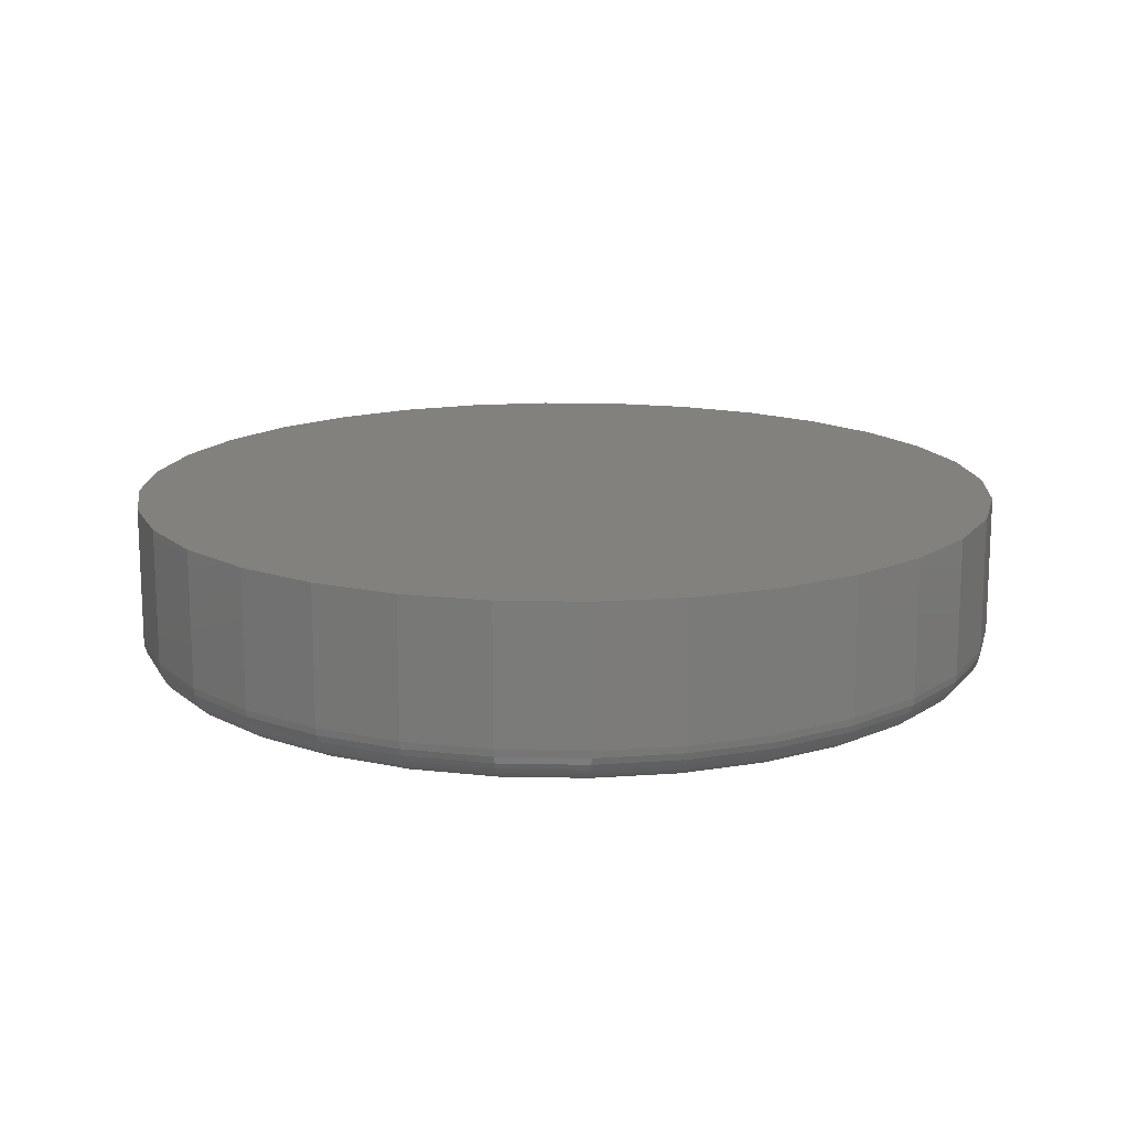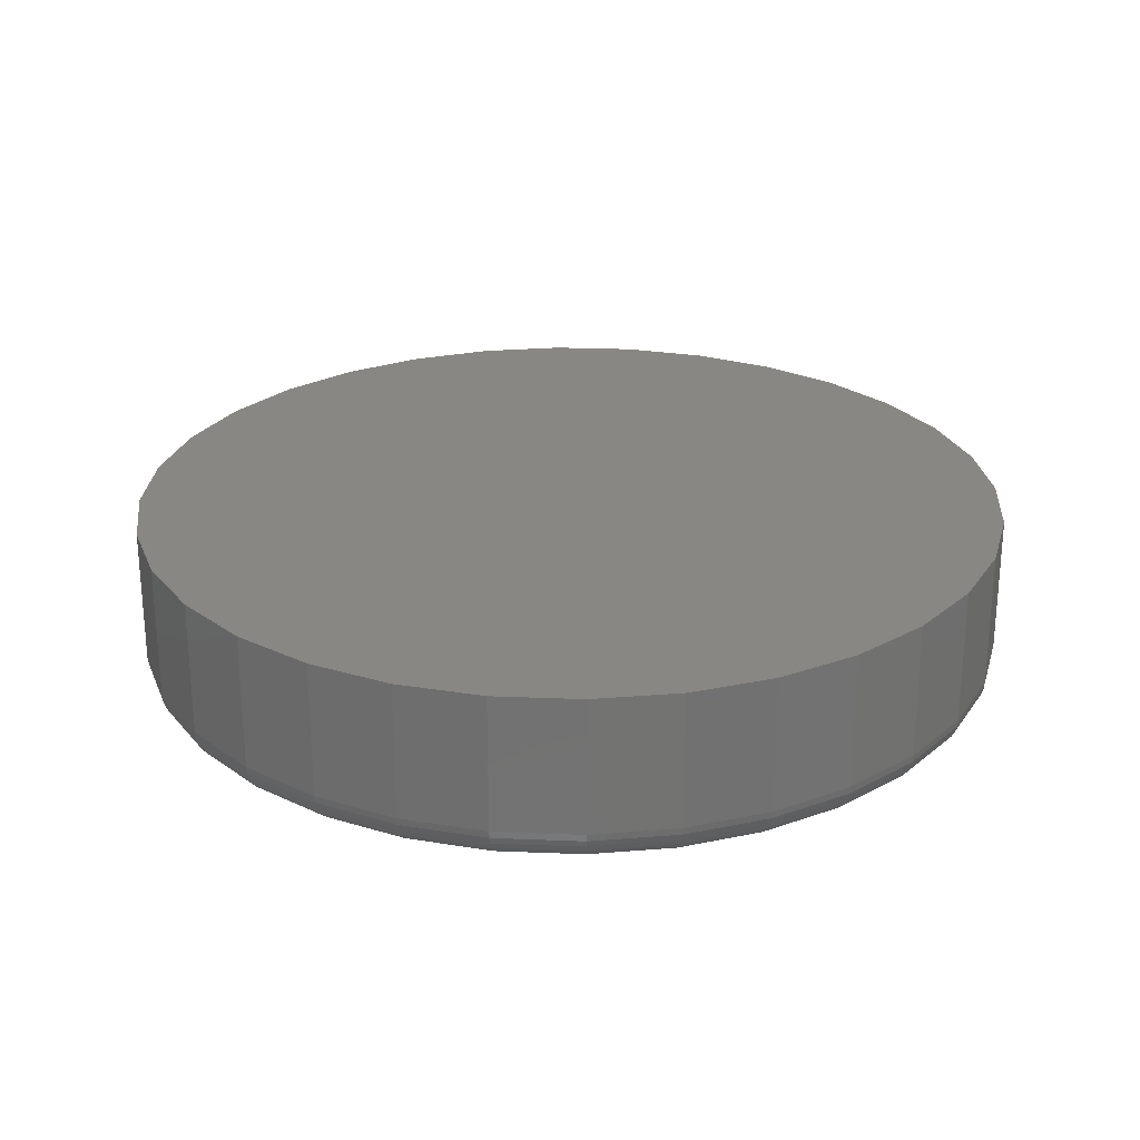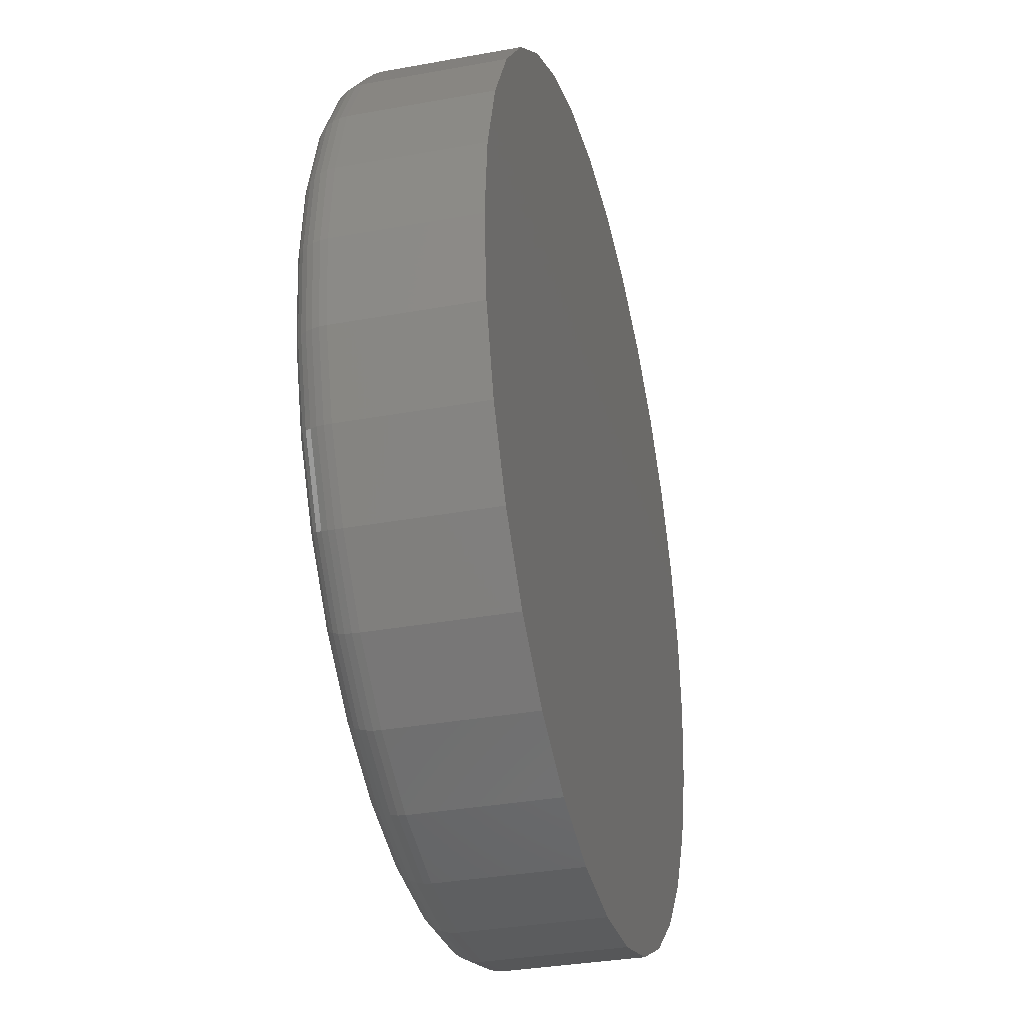
<metadata>
{"format":"stl","ext":"stl","renderer":"f3d","projection":"perspective","resolution":1024,"background":"white","views":[{"elev":15.2,"azim":176.9,"up":"+Z"},{"elev":25.4,"azim":-1.9,"up":"+Z"},{"elev":-33.7,"azim":-76.0,"up":"+Y"}]}
</metadata>
<code>
# stl→obj: 320 verts, 636 faces
v 0.007895 0.3477 0
v 0.07573 0.341 0
v -0.05994 0.341 0
v 0.007895 -0.3477 0
v -0.05994 -0.341 0
v 0.07573 -0.341 0
v -0.1252 -0.3212 0
v 0.141 -0.3212 0
v -0.1853 -0.2891 0
v 0.2011 -0.2891 0
v -0.238 -0.2459 0
v 0.2538 -0.2459 0
v -0.2812 -0.1932 0
v 0.297 -0.1932 0
v -0.3133 -0.1331 0
v 0.3291 -0.1331 0
v -0.3331 -0.06783 0
v 0.3489 -0.06783 0
v -0.3398 -1.196e-16 0
v 0.3556 -9.294e-17 0
v -0.3331 0.06783 0
v 0.3489 0.06783 0
v -0.3133 0.1331 0
v 0.3291 0.1331 0
v -0.2812 0.1932 0
v 0.297 0.1932 0
v -0.238 0.2459 0
v 0.2538 0.2459 0
v -0.1853 0.2891 0
v 0.2011 0.2891 0
v -0.1252 0.3212 0
v 0.141 0.3212 0
v 0.3868 -4.294e-16 0.03125
v 0.3868 0 0.1484
v 0.3796 -0.07393 0.03125
v 0.3796 -0.07393 0.1484
v 0.358 -0.145 0.03125
v 0.358 -0.145 0.1484
v 0.323 -0.2105 0.03125
v 0.323 -0.2105 0.1484
v 0.2759 -0.268 0.03125
v 0.2759 -0.268 0.1484
v 0.2184 -0.3151 0.03125
v 0.2184 -0.3151 0.1484
v 0.1529 -0.3501 0.03125
v 0.1529 -0.3501 0.1484
v 0.08182 -0.3717 0.03125
v 0.08182 -0.3717 0.1484
v 0.007895 -0.3789 0.03125
v 0.007895 -0.3789 0.1484
v -0.06603 -0.3717 0.03125
v -0.06603 -0.3717 0.1484
v -0.1371 -0.3501 0.03125
v -0.1371 -0.3501 0.1484
v -0.2026 -0.3151 0.03125
v -0.2026 -0.3151 0.1484
v -0.2601 -0.268 0.03125
v -0.2601 -0.268 0.1484
v -0.3072 -0.2105 0.03125
v -0.3072 -0.2105 0.1484
v -0.3422 -0.145 0.03125
v -0.3422 -0.145 0.1484
v -0.3638 -0.07393 0.03125
v -0.3638 -0.07393 0.1484
v -0.3711 4.641e-17 0.03125
v -0.3711 4.641e-17 0.1484
v -0.3638 0.07393 0.03125
v -0.3638 0.07393 0.1484
v -0.3422 0.145 0.03125
v -0.3422 0.145 0.1484
v -0.3072 0.2105 0.03125
v -0.3072 0.2105 0.1484
v -0.2601 0.268 0.03125
v -0.2601 0.268 0.1484
v -0.2026 0.3151 0.03125
v -0.2026 0.3151 0.1484
v -0.1371 0.3501 0.03125
v -0.1371 0.3501 0.1484
v -0.06603 0.3717 0.03125
v -0.06603 0.3717 0.1484
v 0.007895 0.3789 0.03125
v 0.007895 0.3789 0.1484
v 0.08182 0.3717 0.03125
v 0.08182 0.3717 0.1484
v 0.1529 0.3501 0.03125
v 0.1529 0.3501 0.1484
v 0.2184 0.3151 0.03125
v 0.2184 0.3151 0.1484
v 0.2759 0.268 0.03125
v 0.2759 0.268 0.1484
v 0.323 0.2105 0.03125
v 0.323 0.2105 0.1484
v 0.358 0.145 0.03125
v 0.358 0.145 0.1484
v 0.3796 0.07393 0.03125
v 0.3796 0.07393 0.1484
v 0.3862 0 0.02515
v 0.379 -0.07381 0.02515
v 0.3845 0 0.01929
v 0.3772 -0.07346 0.01929
v 0.3816 0 0.01389
v 0.3744 -0.0729 0.01389
v 0.3777 0 0.009153
v 0.3706 -0.07214 0.009153
v 0.373 -2.776e-17 0.005267
v 0.3659 -0.07122 0.005267
v 0.3676 0 0.002379
v 0.3606 -0.07017 0.002379
v 0.3617 0 0.0006005
v 0.3549 -0.06902 0.0006005
v -0.3632 -0.07381 0.02515
v -0.3705 2.776e-17 0.02515
v -0.3614 -0.07346 0.01929
v -0.3687 2.776e-17 0.01929
v -0.3586 -0.0729 0.01389
v -0.3658 0 0.01389
v -0.3548 -0.07214 0.009153
v -0.3619 0 0.009153
v -0.3501 -0.07122 0.005267
v -0.3572 2.776e-17 0.005267
v -0.3449 -0.07017 0.002379
v -0.3518 2.776e-17 0.002379
v -0.3391 -0.06902 0.0006005
v -0.3459 0 0.0006005
v -0.3417 -0.1448 0.02515
v -0.34 -0.1441 0.01929
v -0.3373 -0.143 0.01389
v -0.3338 -0.1415 0.009153
v -0.3294 -0.1397 0.005267
v -0.3244 -0.1376 0.002379
v -0.319 -0.1354 0.0006005
v -0.3067 -0.2102 0.02515
v -0.3052 -0.2092 0.01929
v -0.3028 -0.2076 0.01389
v -0.2996 -0.2054 0.009153
v -0.2956 -0.2028 0.005267
v -0.2911 -0.1998 0.002379
v -0.2863 -0.1966 0.0006005
v -0.2596 -0.2675 0.02515
v -0.2584 -0.2663 0.01929
v -0.2563 -0.2642 0.01389
v -0.2536 -0.2615 0.009153
v -0.2502 -0.2581 0.005267
v -0.2464 -0.2543 0.002379
v -0.2423 -0.2502 0.0006005
v -0.2023 -0.3146 0.02515
v -0.2013 -0.3131 0.01929
v -0.1997 -0.3107 0.01389
v -0.1976 -0.3075 0.009153
v -0.1949 -0.3035 0.005267
v -0.1919 -0.299 0.002379
v -0.1887 -0.2942 0.0006005
v -0.1369 -0.3495 0.02515
v -0.1362 -0.3479 0.01929
v -0.1351 -0.3452 0.01389
v -0.1336 -0.3416 0.009153
v -0.1318 -0.3373 0.005267
v -0.1297 -0.3323 0.002379
v -0.1275 -0.3269 0.0006005
v -0.06592 -0.3711 0.02515
v -0.06557 -0.3693 0.01929
v -0.06501 -0.3665 0.01389
v -0.06425 -0.3627 0.009153
v -0.06332 -0.358 0.005267
v -0.06227 -0.3527 0.002379
v -0.06113 -0.347 0.0006005
v 0.007895 -0.3783 0.02515
v 0.007895 -0.3766 0.01929
v 0.007895 -0.3737 0.01389
v 0.007895 -0.3698 0.009153
v 0.007895 -0.3651 0.005267
v 0.007895 -0.3597 0.002379
v 0.007895 -0.3538 0.0006005
v 0.08171 -0.3711 0.02515
v 0.08136 -0.3693 0.01929
v 0.0808 -0.3665 0.01389
v 0.08004 -0.3627 0.009153
v 0.07911 -0.358 0.005267
v 0.07806 -0.3527 0.002379
v 0.07692 -0.347 0.0006005
v 0.1527 -0.3495 0.02515
v 0.152 -0.3479 0.01929
v 0.1509 -0.3452 0.01389
v 0.1494 -0.3416 0.009153
v 0.1476 -0.3373 0.005267
v 0.1455 -0.3323 0.002379
v 0.1433 -0.3269 0.0006005
v 0.2181 -0.3146 0.02515
v 0.2171 -0.3131 0.01929
v 0.2155 -0.3107 0.01389
v 0.2133 -0.3075 0.009153
v 0.2107 -0.3035 0.005267
v 0.2077 -0.299 0.002379
v 0.2045 -0.2942 0.0006005
v 0.2754 -0.2675 0.02515
v 0.2742 -0.2663 0.01929
v 0.2721 -0.2642 0.01389
v 0.2694 -0.2615 0.009153
v 0.266 -0.2581 0.005267
v 0.2622 -0.2543 0.002379
v 0.2581 -0.2502 0.0006005
v 0.3225 -0.2102 0.02515
v 0.321 -0.2092 0.01929
v 0.3186 -0.2076 0.01389
v 0.3154 -0.2054 0.009153
v 0.3114 -0.2028 0.005267
v 0.3069 -0.1998 0.002379
v 0.3021 -0.1966 0.0006005
v 0.3574 -0.1448 0.02515
v 0.3558 -0.1441 0.01929
v 0.3531 -0.143 0.01389
v 0.3495 -0.1415 0.009153
v 0.3452 -0.1397 0.005267
v 0.3402 -0.1376 0.002379
v 0.3348 -0.1354 0.0006005
v -0.3632 0.07381 0.02515
v -0.3614 0.07346 0.01929
v -0.3586 0.0729 0.01389
v -0.3548 0.07214 0.009153
v -0.3501 0.07122 0.005267
v -0.3449 0.07017 0.002379
v -0.3391 0.06902 0.0006005
v 0.379 0.07381 0.02515
v 0.3772 0.07346 0.01929
v 0.3744 0.0729 0.01389
v 0.3706 0.07214 0.009153
v 0.3659 0.07122 0.005267
v 0.3606 0.07017 0.002379
v 0.3549 0.06902 0.0006005
v 0.3574 0.1448 0.02515
v 0.3558 0.1441 0.01929
v 0.3531 0.143 0.01389
v 0.3495 0.1415 0.009153
v 0.3452 0.1397 0.005267
v 0.3402 0.1376 0.002379
v 0.3348 0.1354 0.0006005
v 0.3225 0.2102 0.02515
v 0.321 0.2092 0.01929
v 0.3186 0.2076 0.01389
v 0.3154 0.2054 0.009153
v 0.3114 0.2028 0.005267
v 0.3069 0.1998 0.002379
v 0.3021 0.1966 0.0006005
v 0.2754 0.2675 0.02515
v 0.2742 0.2663 0.01929
v 0.2721 0.2642 0.01389
v 0.2694 0.2615 0.009153
v 0.266 0.2581 0.005267
v 0.2622 0.2543 0.002379
v 0.2581 0.2502 0.0006005
v 0.2181 0.3146 0.02515
v 0.2171 0.3131 0.01929
v 0.2155 0.3107 0.01389
v 0.2133 0.3075 0.009153
v 0.2107 0.3035 0.005267
v 0.2077 0.299 0.002379
v 0.2045 0.2942 0.0006005
v 0.1527 0.3495 0.02515
v 0.152 0.3479 0.01929
v 0.1509 0.3452 0.01389
v 0.1494 0.3416 0.009153
v 0.1476 0.3373 0.005267
v 0.1455 0.3323 0.002379
v 0.1433 0.3269 0.0006005
v 0.08171 0.3711 0.02515
v 0.08136 0.3693 0.01929
v 0.0808 0.3665 0.01389
v 0.08004 0.3627 0.009153
v 0.07911 0.358 0.005267
v 0.07806 0.3527 0.002379
v 0.07692 0.347 0.0006005
v 0.007895 0.3783 0.02515
v 0.007895 0.3766 0.01929
v 0.007895 0.3737 0.01389
v 0.007895 0.3698 0.009153
v 0.007895 0.3651 0.005267
v 0.007895 0.3597 0.002379
v 0.007895 0.3538 0.0006005
v -0.06592 0.3711 0.02515
v -0.06557 0.3693 0.01929
v -0.06501 0.3665 0.01389
v -0.06425 0.3627 0.009153
v -0.06332 0.358 0.005267
v -0.06227 0.3527 0.002379
v -0.06113 0.347 0.0006005
v -0.1369 0.3495 0.02515
v -0.1362 0.3479 0.01929
v -0.1351 0.3452 0.01389
v -0.1336 0.3416 0.009153
v -0.1318 0.3373 0.005267
v -0.1297 0.3323 0.002379
v -0.1275 0.3269 0.0006005
v -0.2023 0.3146 0.02515
v -0.2013 0.3131 0.01929
v -0.1997 0.3107 0.01389
v -0.1976 0.3075 0.009153
v -0.1949 0.3035 0.005267
v -0.1919 0.299 0.002379
v -0.1887 0.2942 0.0006005
v -0.2596 0.2675 0.02515
v -0.2584 0.2663 0.01929
v -0.2563 0.2642 0.01389
v -0.2536 0.2615 0.009153
v -0.2502 0.2581 0.005267
v -0.2464 0.2543 0.002379
v -0.2423 0.2502 0.0006005
v -0.3067 0.2102 0.02515
v -0.3052 0.2092 0.01929
v -0.3028 0.2076 0.01389
v -0.2996 0.2054 0.009153
v -0.2956 0.2028 0.005267
v -0.2911 0.1998 0.002379
v -0.2863 0.1966 0.0006005
v -0.3417 0.1448 0.02515
v -0.34 0.1441 0.01929
v -0.3373 0.143 0.01389
v -0.3338 0.1415 0.009153
v -0.3294 0.1397 0.005267
v -0.3244 0.1376 0.002379
v -0.319 0.1354 0.0006005
f 1 2 3
f 4 5 6
f 6 5 7
f 6 7 8
f 8 7 9
f 8 9 10
f 10 9 11
f 10 11 12
f 12 11 13
f 12 13 14
f 14 13 15
f 14 15 16
f 16 15 17
f 16 17 18
f 18 17 19
f 18 19 20
f 20 19 21
f 20 21 22
f 22 21 23
f 22 23 24
f 24 23 25
f 24 25 26
f 26 25 27
f 26 27 28
f 28 27 29
f 28 29 30
f 30 29 31
f 30 31 32
f 32 31 3
f 32 3 2
f 33 34 35
f 35 34 36
f 35 36 37
f 37 36 38
f 37 38 39
f 39 38 40
f 39 40 41
f 41 40 42
f 41 42 43
f 43 42 44
f 43 44 45
f 45 44 46
f 45 46 47
f 47 46 48
f 47 48 49
f 49 48 50
f 49 50 51
f 51 50 52
f 51 52 53
f 53 52 54
f 53 54 55
f 55 54 56
f 55 56 57
f 57 56 58
f 57 58 59
f 59 58 60
f 59 60 61
f 61 60 62
f 61 62 63
f 63 62 64
f 63 64 65
f 65 64 66
f 65 66 67
f 67 66 68
f 67 68 69
f 69 68 70
f 69 70 71
f 71 70 72
f 71 72 73
f 73 72 74
f 73 74 75
f 75 74 76
f 75 76 77
f 77 76 78
f 77 78 79
f 79 78 80
f 79 80 81
f 81 80 82
f 81 82 83
f 83 82 84
f 83 84 85
f 85 84 86
f 85 86 87
f 87 86 88
f 87 88 89
f 89 88 90
f 89 90 91
f 91 90 92
f 91 92 93
f 93 92 94
f 93 94 95
f 95 94 96
f 95 96 33
f 33 96 34
f 33 35 97
f 97 35 98
f 97 98 99
f 99 98 100
f 99 100 101
f 101 100 102
f 101 102 103
f 103 102 104
f 103 104 105
f 105 104 106
f 105 106 107
f 107 106 108
f 107 108 109
f 109 108 110
f 109 110 20
f 20 110 18
f 63 65 111
f 111 65 112
f 111 112 113
f 113 112 114
f 113 114 115
f 115 114 116
f 115 116 117
f 117 116 118
f 117 118 119
f 119 118 120
f 119 120 121
f 121 120 122
f 121 122 123
f 123 122 124
f 123 124 17
f 17 124 19
f 61 63 125
f 125 63 111
f 125 111 126
f 126 111 113
f 126 113 127
f 127 113 115
f 127 115 128
f 128 115 117
f 128 117 129
f 129 117 119
f 129 119 130
f 130 119 121
f 130 121 131
f 131 121 123
f 131 123 15
f 15 123 17
f 59 61 132
f 132 61 125
f 132 125 133
f 133 125 126
f 133 126 134
f 134 126 127
f 134 127 135
f 135 127 128
f 135 128 136
f 136 128 129
f 136 129 137
f 137 129 130
f 137 130 138
f 138 130 131
f 138 131 13
f 13 131 15
f 57 59 139
f 139 59 132
f 139 132 140
f 140 132 133
f 140 133 141
f 141 133 134
f 141 134 142
f 142 134 135
f 142 135 143
f 143 135 136
f 143 136 144
f 144 136 137
f 144 137 145
f 145 137 138
f 145 138 11
f 11 138 13
f 55 57 146
f 146 57 139
f 146 139 147
f 147 139 140
f 147 140 148
f 148 140 141
f 148 141 149
f 149 141 142
f 149 142 150
f 150 142 143
f 150 143 151
f 151 143 144
f 151 144 152
f 152 144 145
f 152 145 9
f 9 145 11
f 53 55 153
f 153 55 146
f 153 146 154
f 154 146 147
f 154 147 155
f 155 147 148
f 155 148 156
f 156 148 149
f 156 149 157
f 157 149 150
f 157 150 158
f 158 150 151
f 158 151 159
f 159 151 152
f 159 152 7
f 7 152 9
f 51 53 160
f 160 53 153
f 160 153 161
f 161 153 154
f 161 154 162
f 162 154 155
f 162 155 163
f 163 155 156
f 163 156 164
f 164 156 157
f 164 157 165
f 165 157 158
f 165 158 166
f 166 158 159
f 166 159 5
f 5 159 7
f 49 51 167
f 167 51 160
f 167 160 168
f 168 160 161
f 168 161 169
f 169 161 162
f 169 162 170
f 170 162 163
f 170 163 171
f 171 163 164
f 171 164 172
f 172 164 165
f 172 165 173
f 173 165 166
f 173 166 4
f 4 166 5
f 47 49 174
f 174 49 167
f 174 167 175
f 175 167 168
f 175 168 176
f 176 168 169
f 176 169 177
f 177 169 170
f 177 170 178
f 178 170 171
f 178 171 179
f 179 171 172
f 179 172 180
f 180 172 173
f 180 173 6
f 6 173 4
f 45 47 181
f 181 47 174
f 181 174 182
f 182 174 175
f 182 175 183
f 183 175 176
f 183 176 184
f 184 176 177
f 184 177 185
f 185 177 178
f 185 178 186
f 186 178 179
f 186 179 187
f 187 179 180
f 187 180 8
f 8 180 6
f 43 45 188
f 188 45 181
f 188 181 189
f 189 181 182
f 189 182 190
f 190 182 183
f 190 183 191
f 191 183 184
f 191 184 192
f 192 184 185
f 192 185 193
f 193 185 186
f 193 186 194
f 194 186 187
f 194 187 10
f 10 187 8
f 41 43 195
f 195 43 188
f 195 188 196
f 196 188 189
f 196 189 197
f 197 189 190
f 197 190 198
f 198 190 191
f 198 191 199
f 199 191 192
f 199 192 200
f 200 192 193
f 200 193 201
f 201 193 194
f 201 194 12
f 12 194 10
f 39 41 202
f 202 41 195
f 202 195 203
f 203 195 196
f 203 196 204
f 204 196 197
f 204 197 205
f 205 197 198
f 205 198 206
f 206 198 199
f 206 199 207
f 207 199 200
f 207 200 208
f 208 200 201
f 208 201 14
f 14 201 12
f 37 39 209
f 209 39 202
f 209 202 210
f 210 202 203
f 210 203 211
f 211 203 204
f 211 204 212
f 212 204 205
f 212 205 213
f 213 205 206
f 213 206 214
f 214 206 207
f 214 207 215
f 215 207 208
f 215 208 16
f 16 208 14
f 35 37 98
f 98 37 209
f 98 209 100
f 100 209 210
f 100 210 102
f 102 210 211
f 102 211 104
f 104 211 212
f 104 212 106
f 106 212 213
f 106 213 108
f 108 213 214
f 108 214 110
f 110 214 215
f 110 215 18
f 18 215 16
f 65 67 112
f 112 67 216
f 112 216 114
f 114 216 217
f 114 217 116
f 116 217 218
f 116 218 118
f 118 218 219
f 118 219 120
f 120 219 220
f 120 220 122
f 122 220 221
f 122 221 124
f 124 221 222
f 124 222 19
f 19 222 21
f 95 33 223
f 223 33 97
f 223 97 224
f 224 97 99
f 224 99 225
f 225 99 101
f 225 101 226
f 226 101 103
f 226 103 227
f 227 103 105
f 227 105 228
f 228 105 107
f 228 107 229
f 229 107 109
f 229 109 22
f 22 109 20
f 93 95 230
f 230 95 223
f 230 223 231
f 231 223 224
f 231 224 232
f 232 224 225
f 232 225 233
f 233 225 226
f 233 226 234
f 234 226 227
f 234 227 235
f 235 227 228
f 235 228 236
f 236 228 229
f 236 229 24
f 24 229 22
f 91 93 237
f 237 93 230
f 237 230 238
f 238 230 231
f 238 231 239
f 239 231 232
f 239 232 240
f 240 232 233
f 240 233 241
f 241 233 234
f 241 234 242
f 242 234 235
f 242 235 243
f 243 235 236
f 243 236 26
f 26 236 24
f 89 91 244
f 244 91 237
f 244 237 245
f 245 237 238
f 245 238 246
f 246 238 239
f 246 239 247
f 247 239 240
f 247 240 248
f 248 240 241
f 248 241 249
f 249 241 242
f 249 242 250
f 250 242 243
f 250 243 28
f 28 243 26
f 87 89 251
f 251 89 244
f 251 244 252
f 252 244 245
f 252 245 253
f 253 245 246
f 253 246 254
f 254 246 247
f 254 247 255
f 255 247 248
f 255 248 256
f 256 248 249
f 256 249 257
f 257 249 250
f 257 250 30
f 30 250 28
f 85 87 258
f 258 87 251
f 258 251 259
f 259 251 252
f 259 252 260
f 260 252 253
f 260 253 261
f 261 253 254
f 261 254 262
f 262 254 255
f 262 255 263
f 263 255 256
f 263 256 264
f 264 256 257
f 264 257 32
f 32 257 30
f 83 85 265
f 265 85 258
f 265 258 266
f 266 258 259
f 266 259 267
f 267 259 260
f 267 260 268
f 268 260 261
f 268 261 269
f 269 261 262
f 269 262 270
f 270 262 263
f 270 263 271
f 271 263 264
f 271 264 2
f 2 264 32
f 81 83 272
f 272 83 265
f 272 265 273
f 273 265 266
f 273 266 274
f 274 266 267
f 274 267 275
f 275 267 268
f 275 268 276
f 276 268 269
f 276 269 277
f 277 269 270
f 277 270 278
f 278 270 271
f 278 271 1
f 1 271 2
f 79 81 279
f 279 81 272
f 279 272 280
f 280 272 273
f 280 273 281
f 281 273 274
f 281 274 282
f 282 274 275
f 282 275 283
f 283 275 276
f 283 276 284
f 284 276 277
f 284 277 285
f 285 277 278
f 285 278 3
f 3 278 1
f 77 79 286
f 286 79 279
f 286 279 287
f 287 279 280
f 287 280 288
f 288 280 281
f 288 281 289
f 289 281 282
f 289 282 290
f 290 282 283
f 290 283 291
f 291 283 284
f 291 284 292
f 292 284 285
f 292 285 31
f 31 285 3
f 75 77 293
f 293 77 286
f 293 286 294
f 294 286 287
f 294 287 295
f 295 287 288
f 295 288 296
f 296 288 289
f 296 289 297
f 297 289 290
f 297 290 298
f 298 290 291
f 298 291 299
f 299 291 292
f 299 292 29
f 29 292 31
f 73 75 300
f 300 75 293
f 300 293 301
f 301 293 294
f 301 294 302
f 302 294 295
f 302 295 303
f 303 295 296
f 303 296 304
f 304 296 297
f 304 297 305
f 305 297 298
f 305 298 306
f 306 298 299
f 306 299 27
f 27 299 29
f 71 73 307
f 307 73 300
f 307 300 308
f 308 300 301
f 308 301 309
f 309 301 302
f 309 302 310
f 310 302 303
f 310 303 311
f 311 303 304
f 311 304 312
f 312 304 305
f 312 305 313
f 313 305 306
f 313 306 25
f 25 306 27
f 69 71 314
f 314 71 307
f 314 307 315
f 315 307 308
f 315 308 316
f 316 308 309
f 316 309 317
f 317 309 310
f 317 310 318
f 318 310 311
f 318 311 319
f 319 311 312
f 319 312 320
f 320 312 313
f 320 313 23
f 23 313 25
f 67 69 216
f 216 69 314
f 216 314 217
f 217 314 315
f 217 315 218
f 218 315 316
f 218 316 219
f 219 316 317
f 219 317 220
f 220 317 318
f 220 318 221
f 221 318 319
f 221 319 222
f 222 319 320
f 222 320 21
f 21 320 23
f 80 84 82
f 84 80 86
f 86 80 78
f 86 78 88
f 88 78 76
f 88 76 90
f 90 76 74
f 90 74 92
f 92 74 72
f 92 72 94
f 94 72 70
f 94 70 96
f 96 70 68
f 96 68 34
f 34 68 66
f 34 66 36
f 36 66 64
f 36 64 38
f 38 64 62
f 38 62 40
f 40 62 60
f 40 60 42
f 42 60 58
f 42 58 44
f 44 58 56
f 44 56 46
f 46 56 54
f 46 54 48
f 48 54 52
f 48 52 50

</code>
